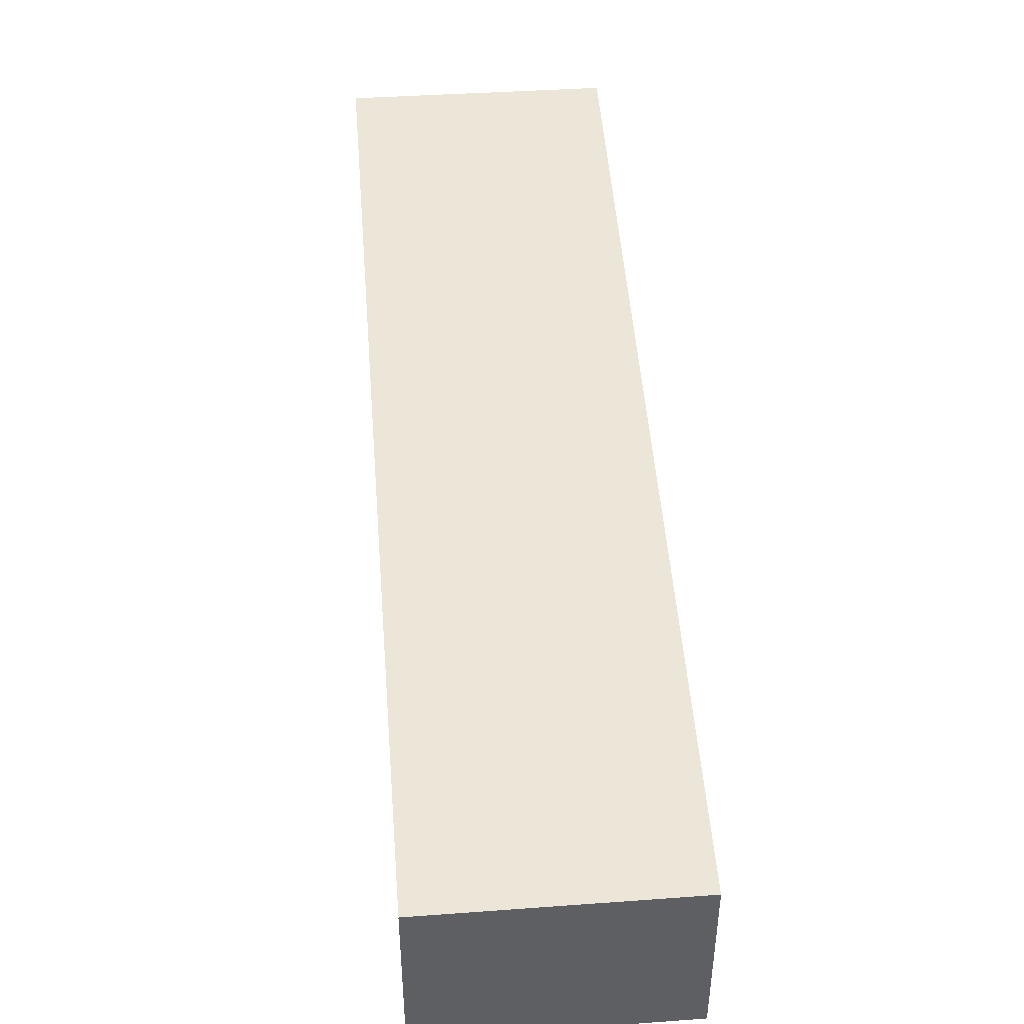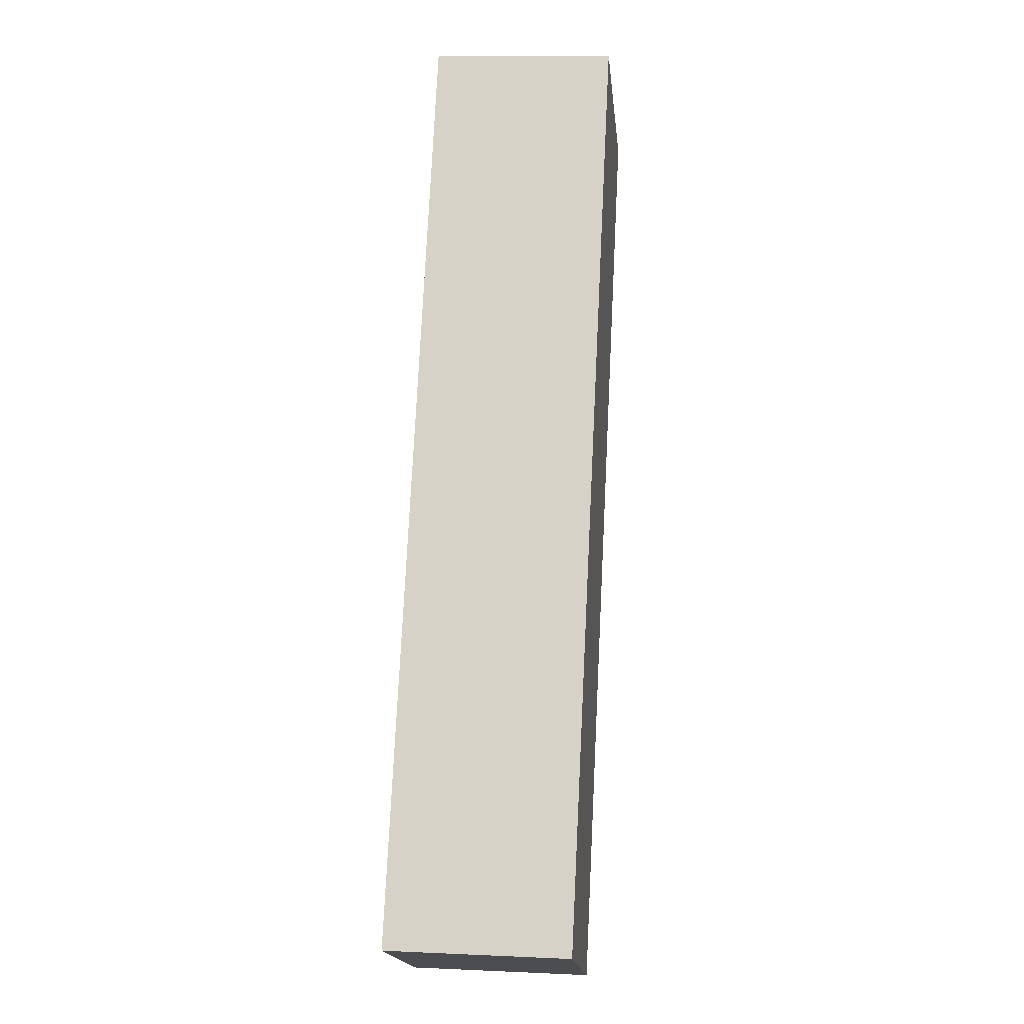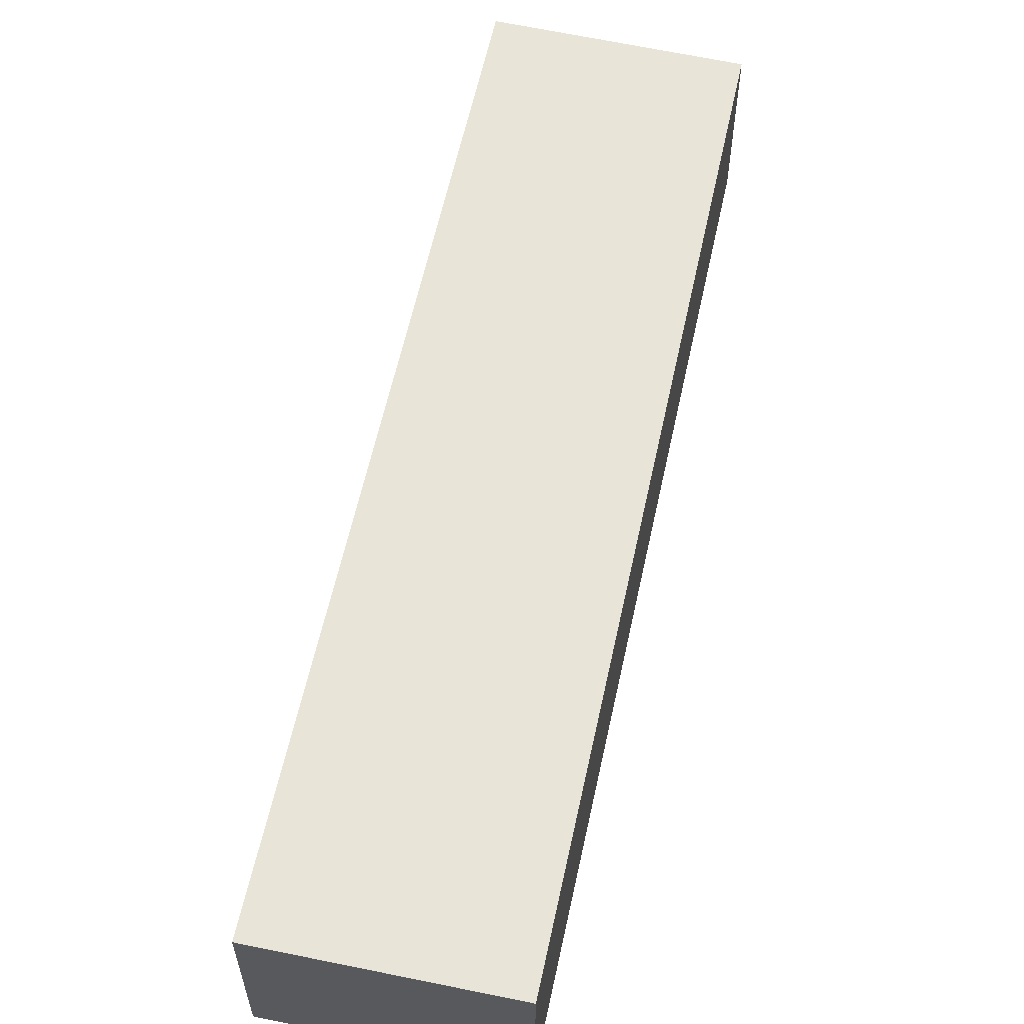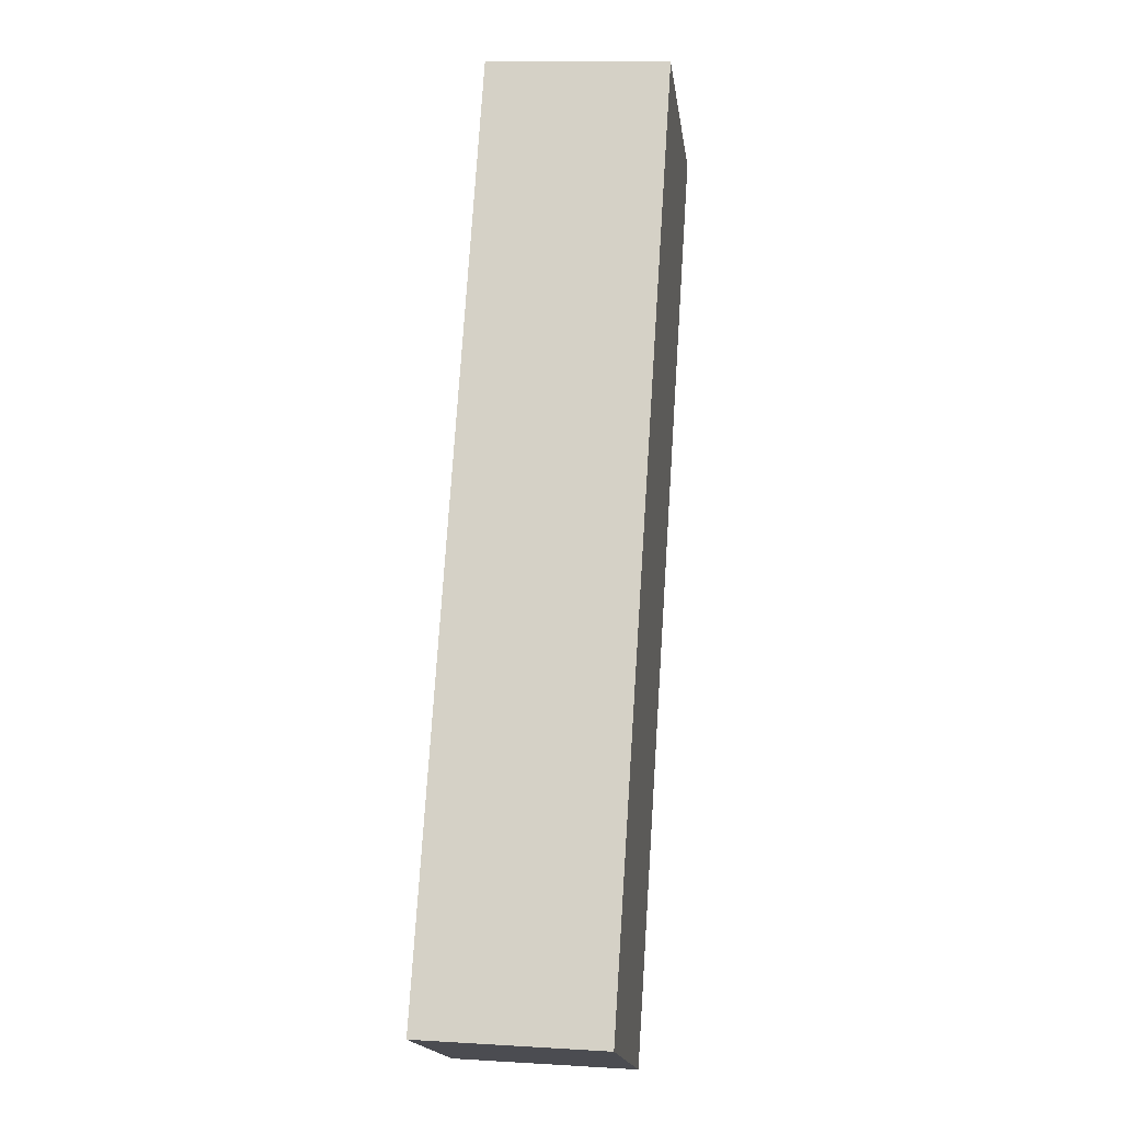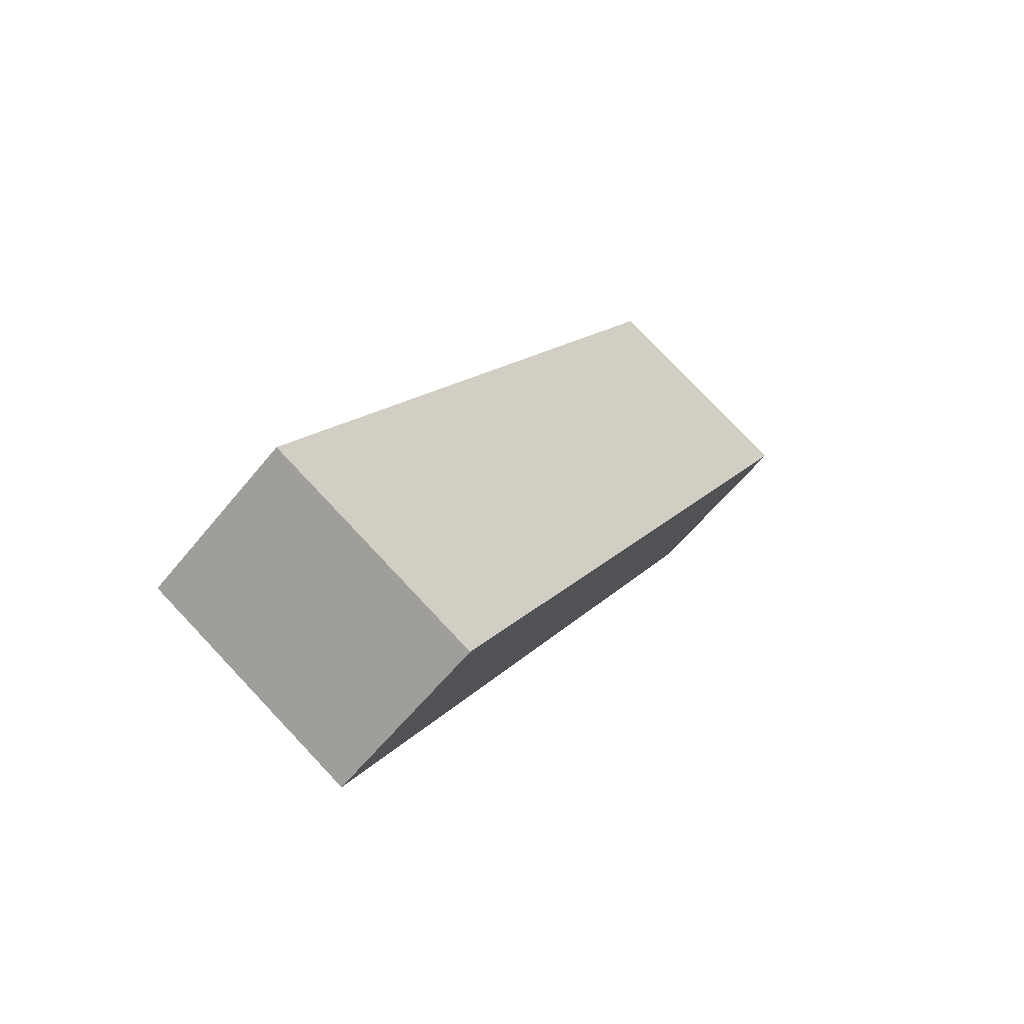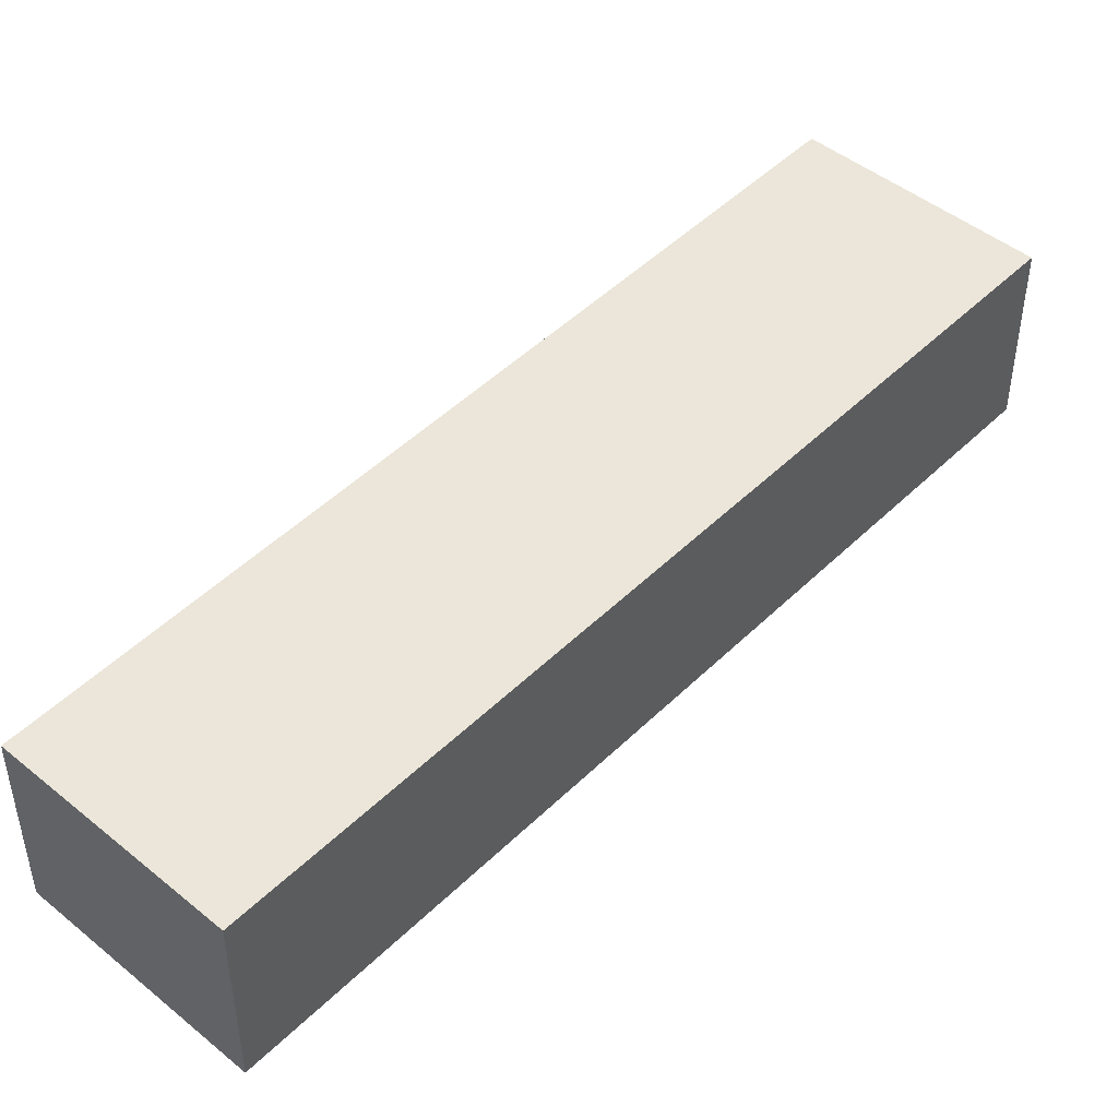
<metadata>
{"format":"obj","ext":"obj","renderer":"f3d","projection":"perspective","resolution":1024,"background":"white","views":[{"elev":48.8,"azim":-156.1,"up":"+Y"},{"elev":12.9,"azim":-84.1,"up":"+Z"},{"elev":60.6,"azim":-139.5,"up":"+Y"},{"elev":12.9,"azim":-82.2,"up":"+Z"},{"elev":-59.3,"azim":-38.5,"up":"+Z"},{"elev":47.6,"azim":70.6,"up":"+Y"}]}
</metadata>
<code>
v  0 3.846 2.355e-16
v  13.87 3.846 15.14
v  4.464 3.846 -2.439
v  9.413 3.846 17.49
v  13.87 -9.274e-16 15.14
v  4.464 1.493e-16 -2.439
v  0 0 0
v  9.413 -1.071e-15 17.49
g defaultobject
f 1 2 3
f 2 1 4
f 5 3 2
f 3 5 6
f 6 1 3
f 1 6 7
f 7 4 1
f 4 7 8
f 8 2 4
f 2 8 5
f 8 6 5
f 6 8 7

</code>
